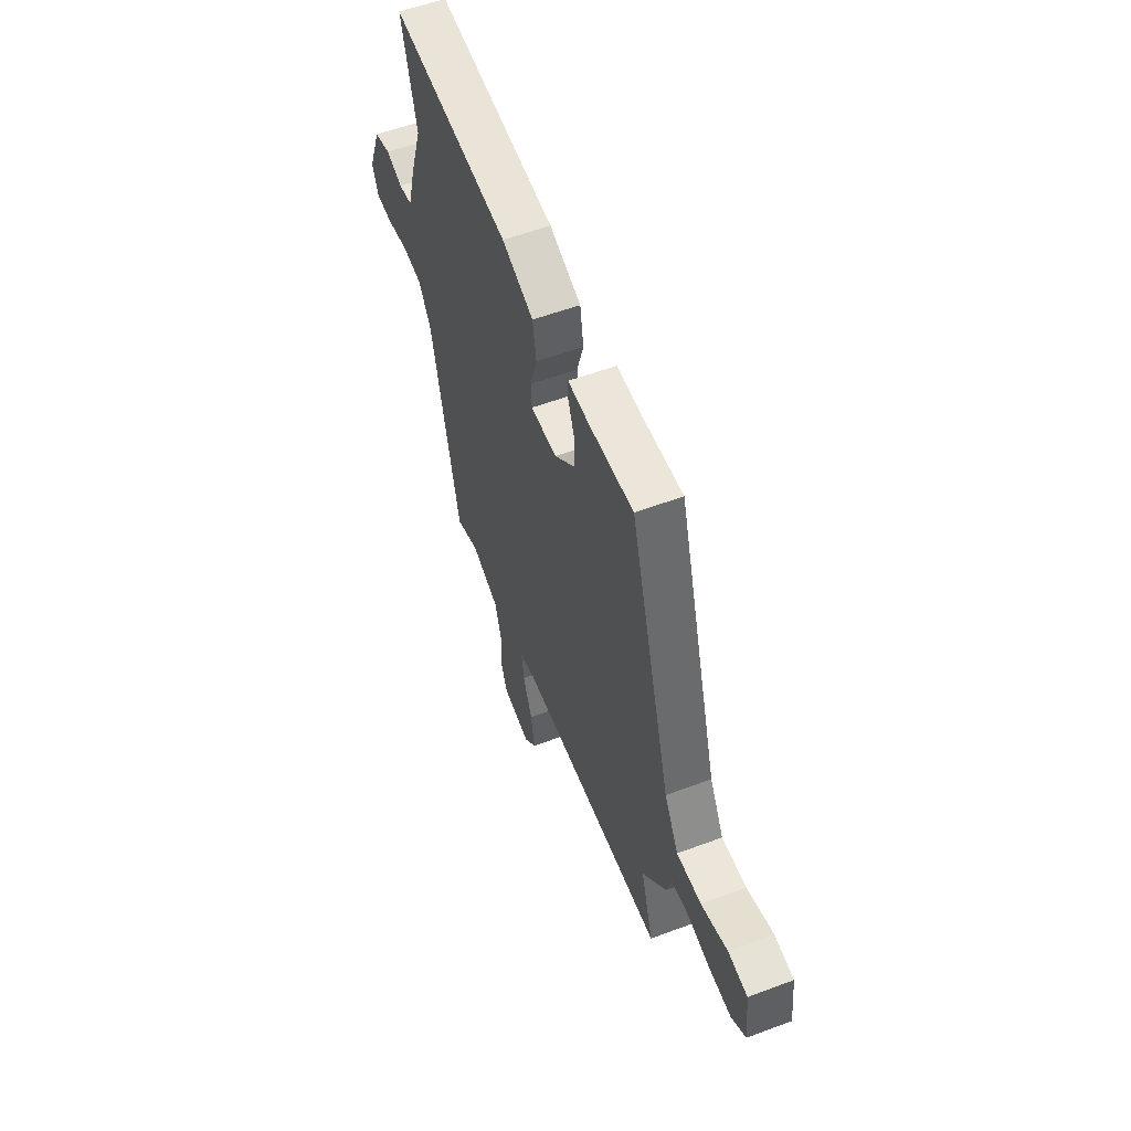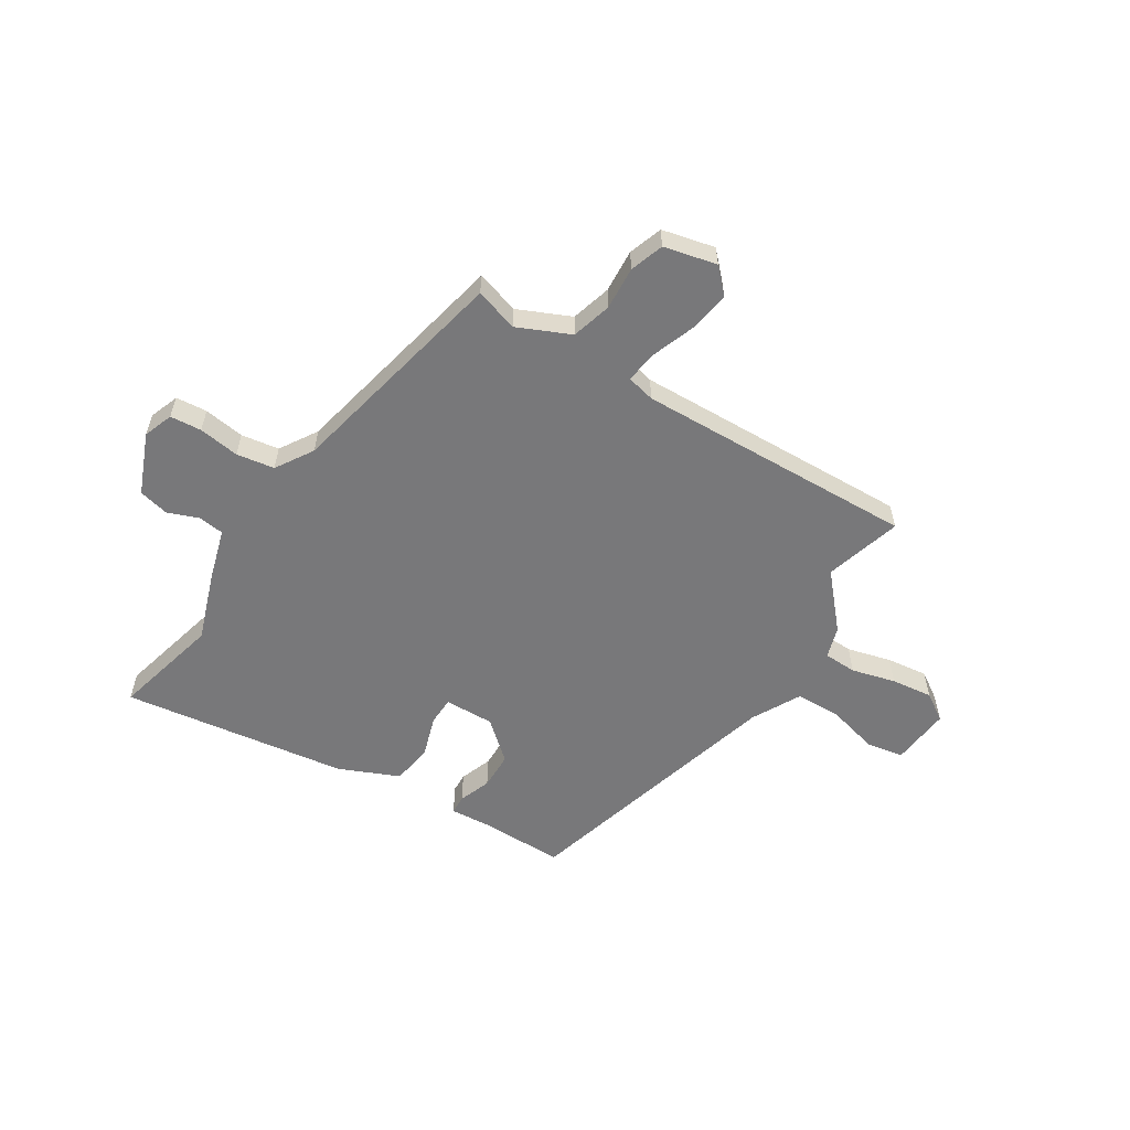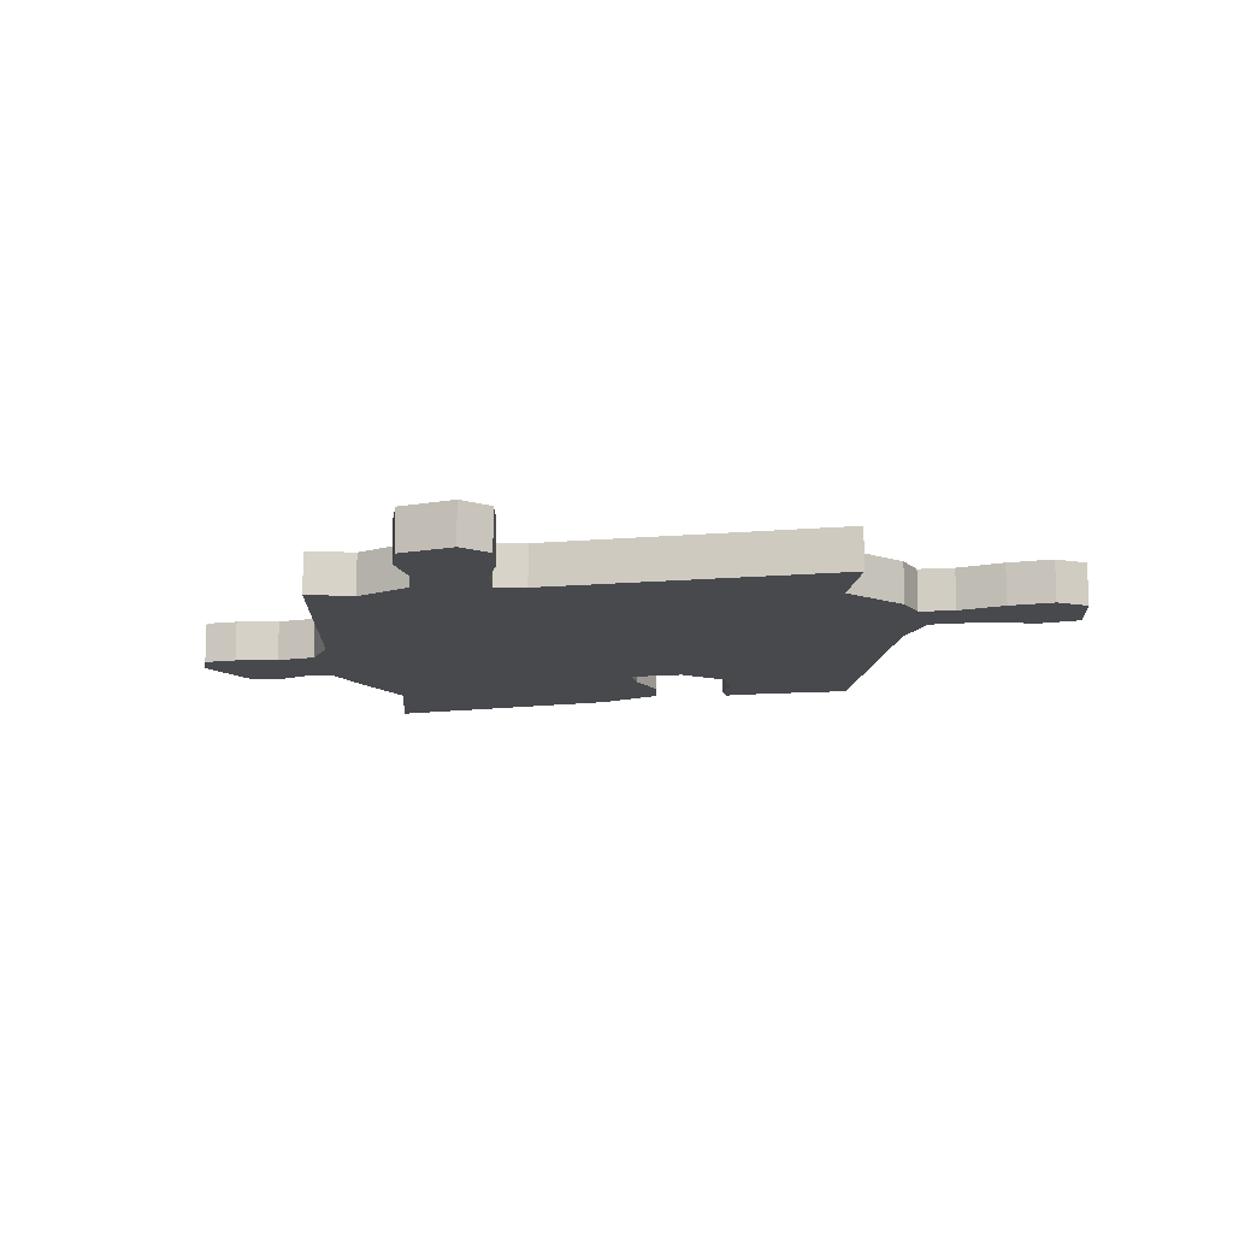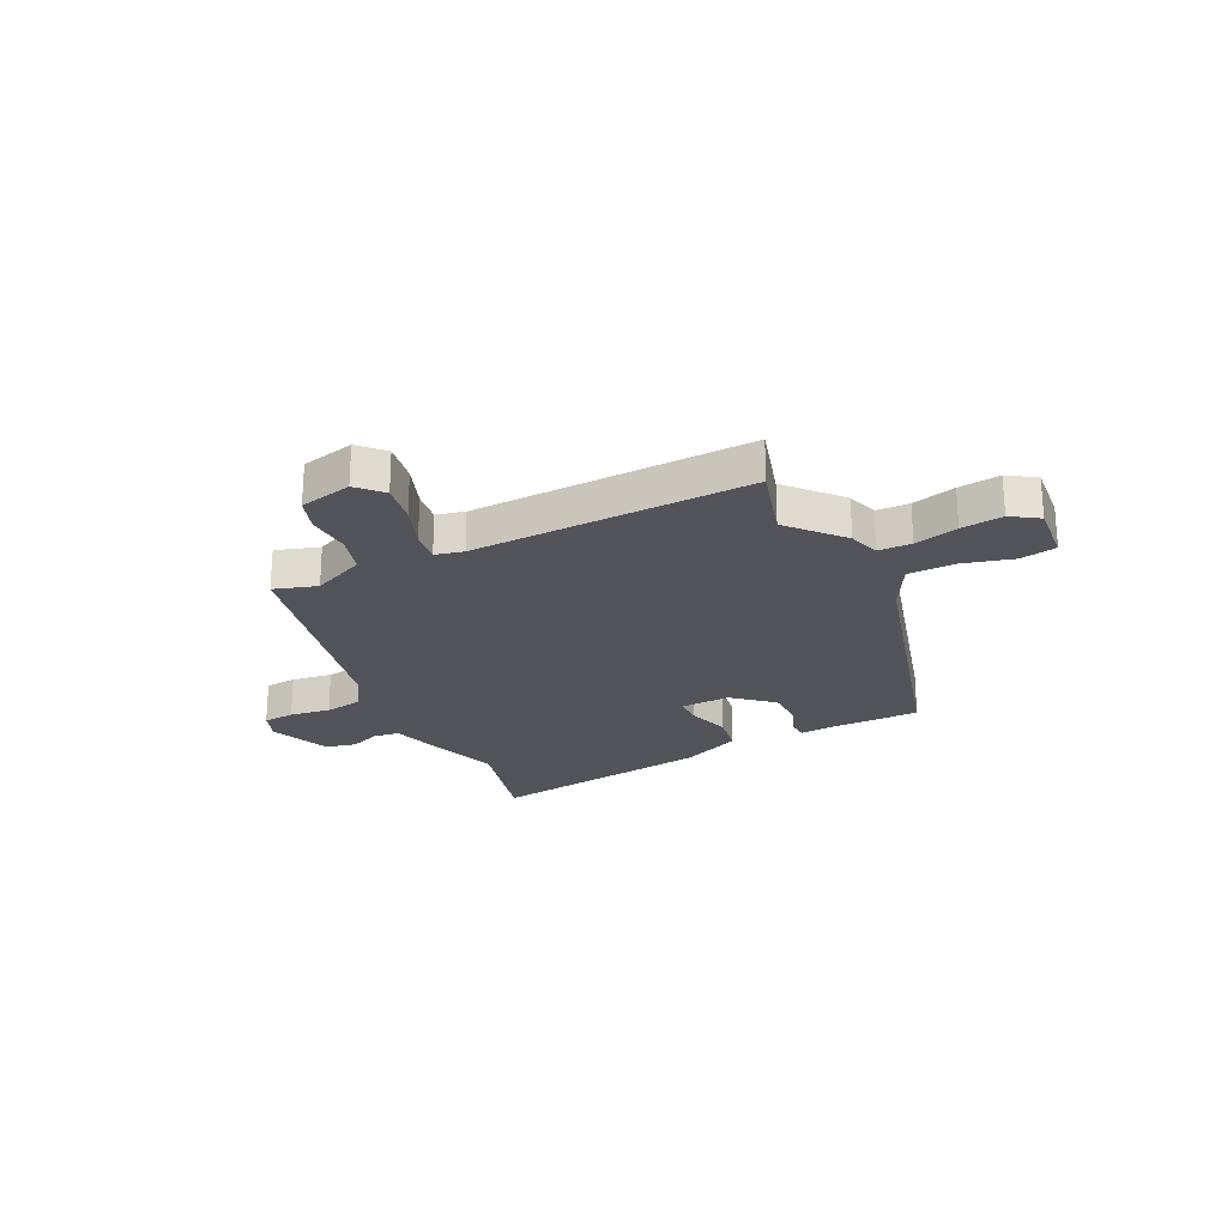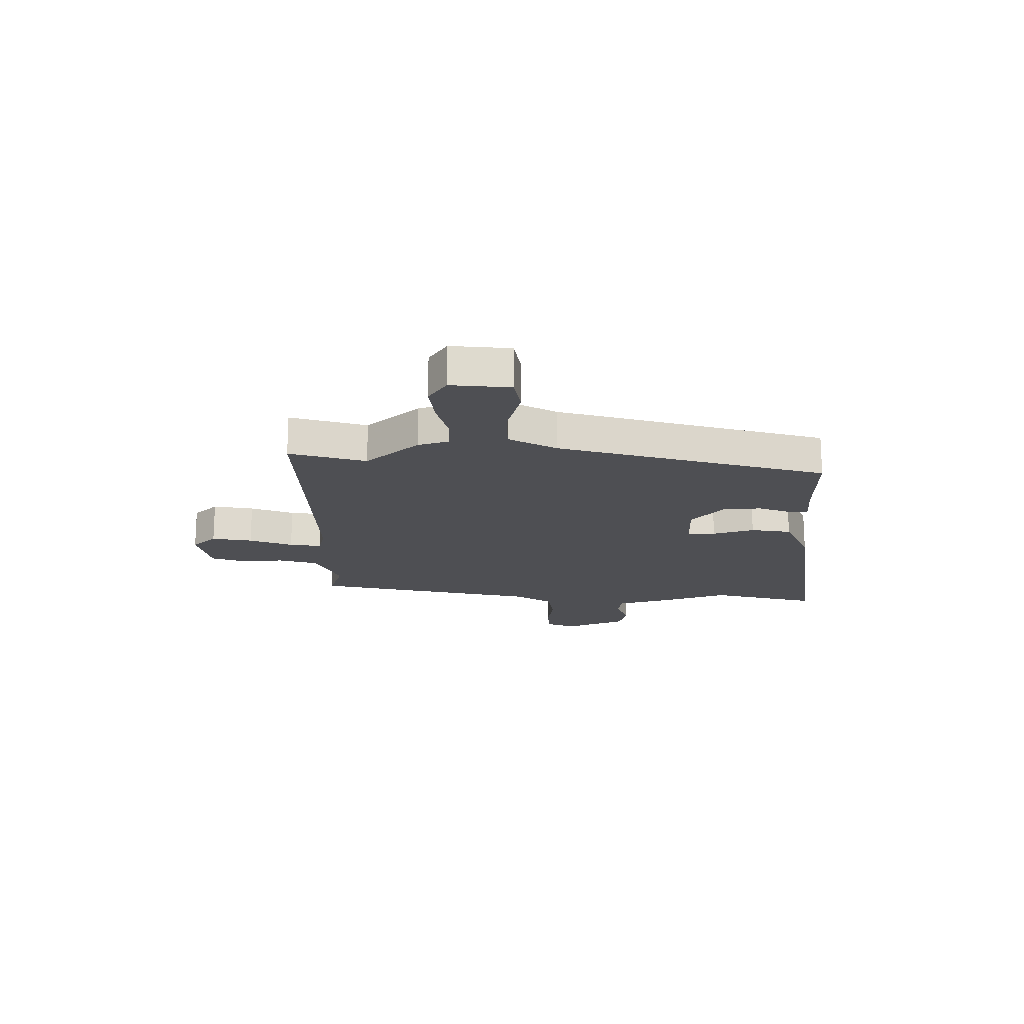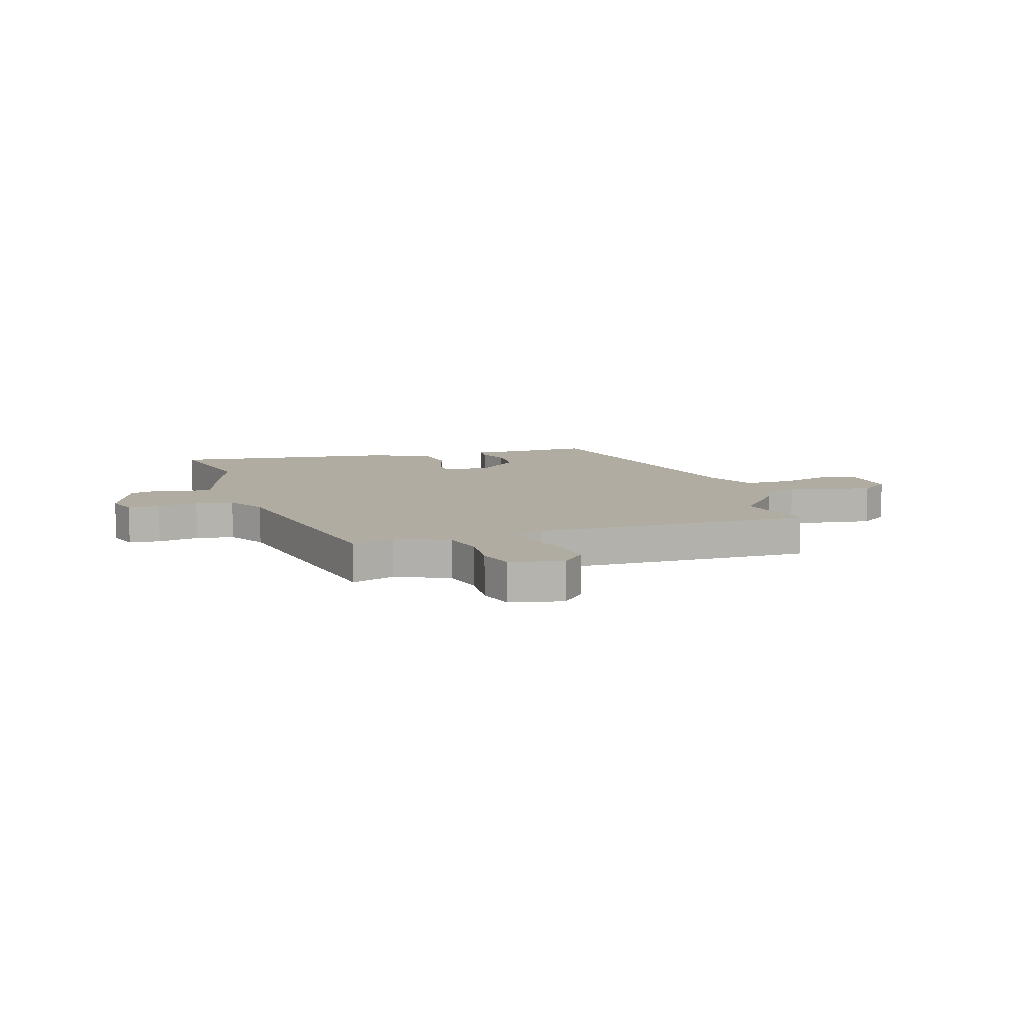
<metadata>
{"format":"obj","ext":"obj","renderer":"f3d","projection":"perspective","resolution":1024,"background":"white","views":[{"elev":55.6,"azim":-111.5,"up":"+Z"},{"elev":-57.5,"azim":148.8,"up":"+Y"},{"elev":-12.2,"azim":-168.8,"up":"+Y"},{"elev":-23.8,"azim":-153.0,"up":"+Y"},{"elev":-18.1,"azim":-88.9,"up":"+Y"},{"elev":10.2,"azim":163.5,"up":"+Y"}]}
</metadata>
<code>
v -0.507 0.07 -0.522
v -0.464 0.07 -0.381
v -0.548 0.07 -0.283
v -0.565 0.07 -0.225
v -0.626 0.07 -0.222
v -0.707 0.07 -0.242
v -0.784 0.07 -0.25
v -0.834 0.07 -0.216
v -0.822 0.07 -0.106
v -0.754 0.07 -0.095
v -0.661 0.07 -0.121
v -0.575 0.07 -0.121
v -0.526 0.07 -0.033
v -0.38 0.07 0.461
v -0.224 0.07 0.458
v -0.15 0.07 0.462
v -0.149 0.07 0.427
v -0.172 0.07 0.368
v -0.172 0.07 0.299
v -0.102 0.07 0.236
v -0.01 0.07 0.237
v -0.008 0.07 0.289
v -0.031 0.07 0.366
v -0.018 0.07 0.441
v 0.093 0.07 0.487
v 0.511 0.07 0.539
v 0.458 0.07 0.342
v 0.499 0.07 0.217
v 0.526 0.07 0.119
v 0.573 0.07 0.112
v 0.63 0.07 0.133
v 0.686 0.07 0.119
v 0.73 0.07 0.006
v 0.709 0.07 -0.048
v 0.651 0.07 -0.052
v 0.576 0.07 -0.04
v 0.506 0.07 -0.05
v 0.462 0.07 -0.118
v 0.364 0.07 -0.534
v 0.285 0.07 -0.508
v 0.187 0.07 -0.55
v 0.165 0.07 -0.623
v 0.169 0.07 -0.703
v 0.147 0.07 -0.765
v 0.049 0.07 -0.786
v 0.007 0.07 -0.741
v 0.021 0.07 -0.666
v 0.052 0.07 -0.586
v 0.061 0.07 -0.527
v 0.009 0.07 -0.514
v -0.507 0 -0.522
v -0.464 0 -0.381
v -0.548 0 -0.283
v -0.565 0 -0.225
v -0.626 0 -0.222
v -0.707 0 -0.242
v -0.784 0 -0.25
v -0.834 0 -0.216
v -0.822 0 -0.106
v -0.754 0 -0.095
v -0.661 0 -0.121
v -0.575 0 -0.121
v -0.526 0 -0.033
v -0.38 0 0.461
v -0.224 0 0.458
v -0.15 0 0.462
v -0.149 0 0.427
v -0.172 0 0.368
v -0.172 0 0.299
v -0.102 0 0.236
v -0.01 0 0.237
v -0.008 0 0.289
v -0.031 0 0.366
v -0.018 0 0.441
v 0.093 0 0.487
v 0.511 0 0.539
v 0.458 0 0.342
v 0.499 0 0.217
v 0.526 0 0.119
v 0.573 0 0.112
v 0.63 0 0.133
v 0.686 0 0.119
v 0.73 0 0.006
v 0.709 0 -0.048
v 0.651 0 -0.052
v 0.576 0 -0.04
v 0.506 0 -0.05
v 0.462 0 -0.118
v 0.364 0 -0.534
v 0.285 0 -0.508
v 0.187 0 -0.55
v 0.165 0 -0.623
v 0.169 0 -0.703
v 0.147 0 -0.765
v 0.049 0 -0.786
v 0.007 0 -0.741
v 0.021 0 -0.666
v 0.052 0 -0.586
v 0.061 0 -0.527
v 0.009 0 -0.514
f 45 46 47 48
f 45 48 49
f 42 43 44 45
f 41 42 45 49
f 40 41 49 50
f 38 39 40
f 33 34 35 36
f 33 36 37
f 30 31 32 33
f 29 30 33 37
f 27 28 29 37
f 24 25 26 27
f 22 23 24 27
f 21 22 27 37
f 20 21 37 38
f 15 16 17 18
f 13 14 15 18
f 12 13 18 19
f 8 9 10 11
f 8 11 12
f 5 6 7 8
f 5 8 12
f 4 5 12 19
f 2 3 4 19
f 20 38 40 50
f 19 20 50
f 1 2 19 50
f 98 97 96 95
f 99 98 95
f 95 94 93 92
f 99 95 92 91
f 100 99 91 90
f 90 89 88
f 86 85 84 83
f 87 86 83
f 83 82 81 80
f 87 83 80 79
f 87 79 78 77
f 77 76 75 74
f 77 74 73 72
f 87 77 72 71
f 88 87 71 70
f 68 67 66 65
f 68 65 64 63
f 69 68 63 62
f 61 60 59 58
f 62 61 58
f 58 57 56 55
f 62 58 55
f 69 62 55 54
f 69 54 53 52
f 100 90 88 70
f 100 70 69
f 100 69 52 51
f 1 51 52 2
f 2 52 53 3
f 3 53 54 4
f 4 54 55 5
f 5 55 56 6
f 6 56 57 7
f 7 57 58 8
f 8 58 59 9
f 9 59 60 10
f 10 60 61 11
f 11 61 62 12
f 12 62 63 13
f 13 63 64 14
f 14 64 65 15
f 15 65 66 16
f 16 66 67 17
f 17 67 68 18
f 18 68 69 19
f 19 69 70 20
f 20 70 71 21
f 21 71 72 22
f 22 72 73 23
f 23 73 74 24
f 24 74 75 25
f 25 75 76 26
f 26 76 77 27
f 27 77 78 28
f 28 78 79 29
f 29 79 80 30
f 30 80 81 31
f 31 81 82 32
f 32 82 83 33
f 33 83 84 34
f 34 84 85 35
f 35 85 86 36
f 36 86 87 37
f 37 87 88 38
f 38 88 89 39
f 39 89 90 40
f 40 90 91 41
f 41 91 92 42
f 42 92 93 43
f 43 93 94 44
f 44 94 95 45
f 45 95 96 46
f 46 96 97 47
f 47 97 98 48
f 48 98 99 49
f 49 99 100 50
f 50 100 51 1

</code>
